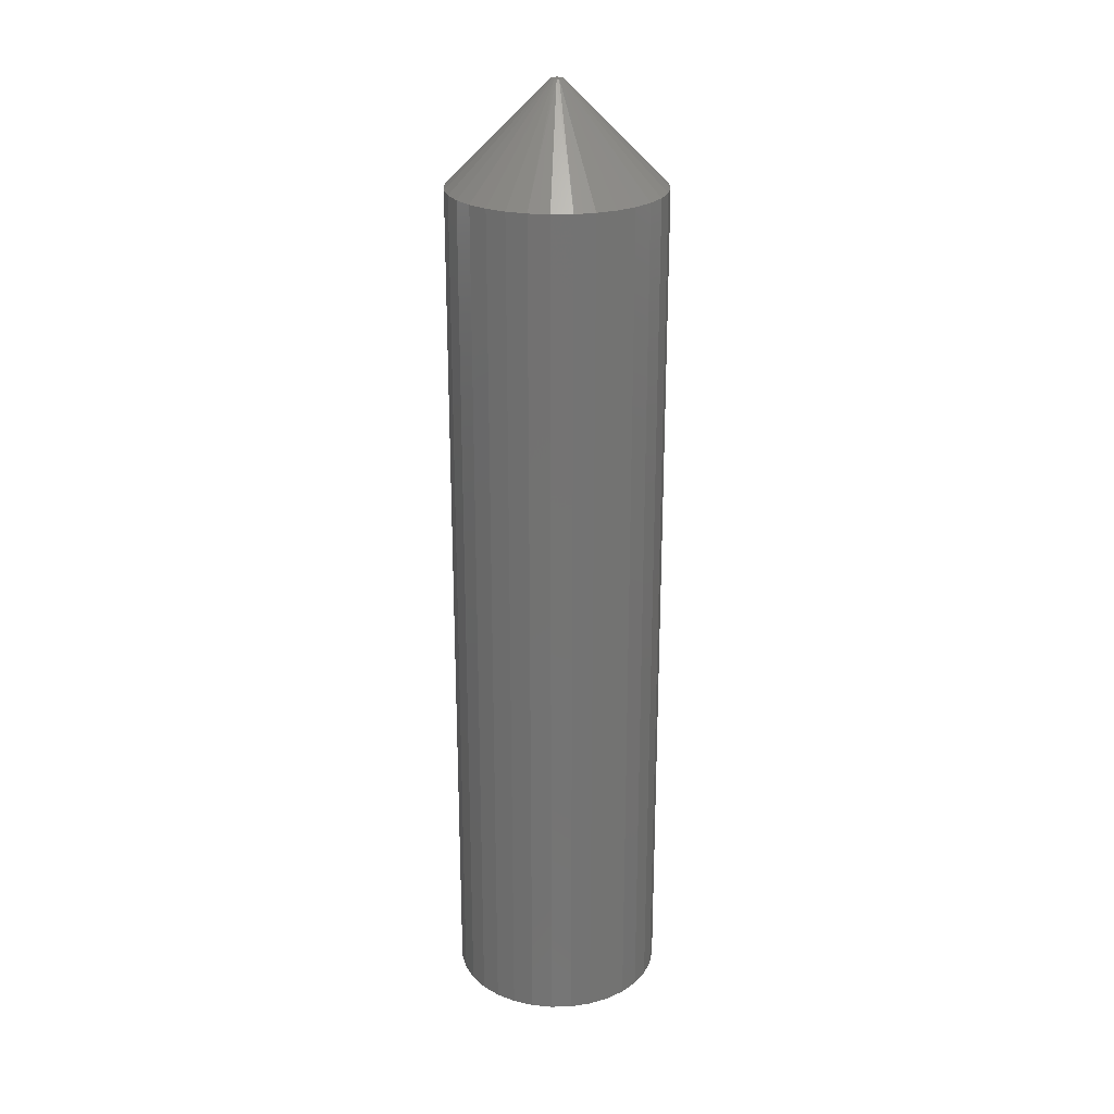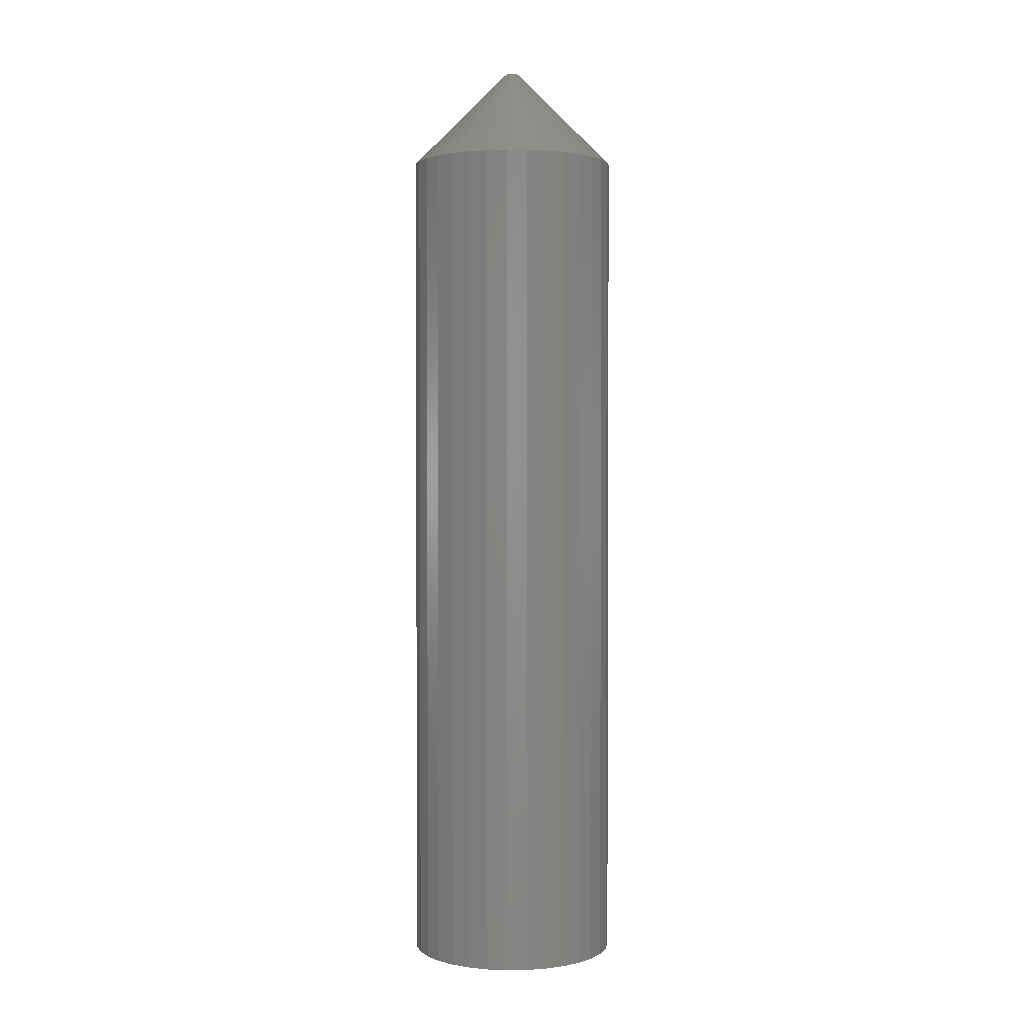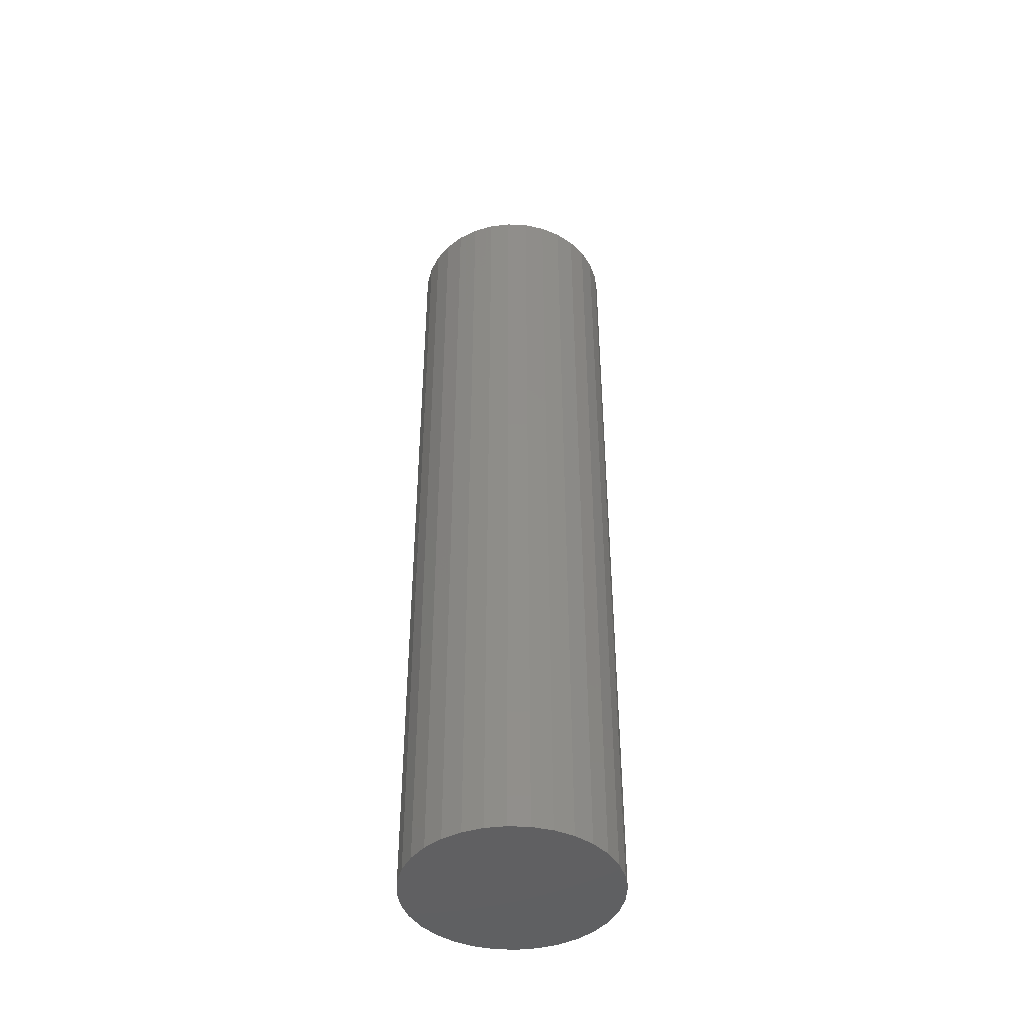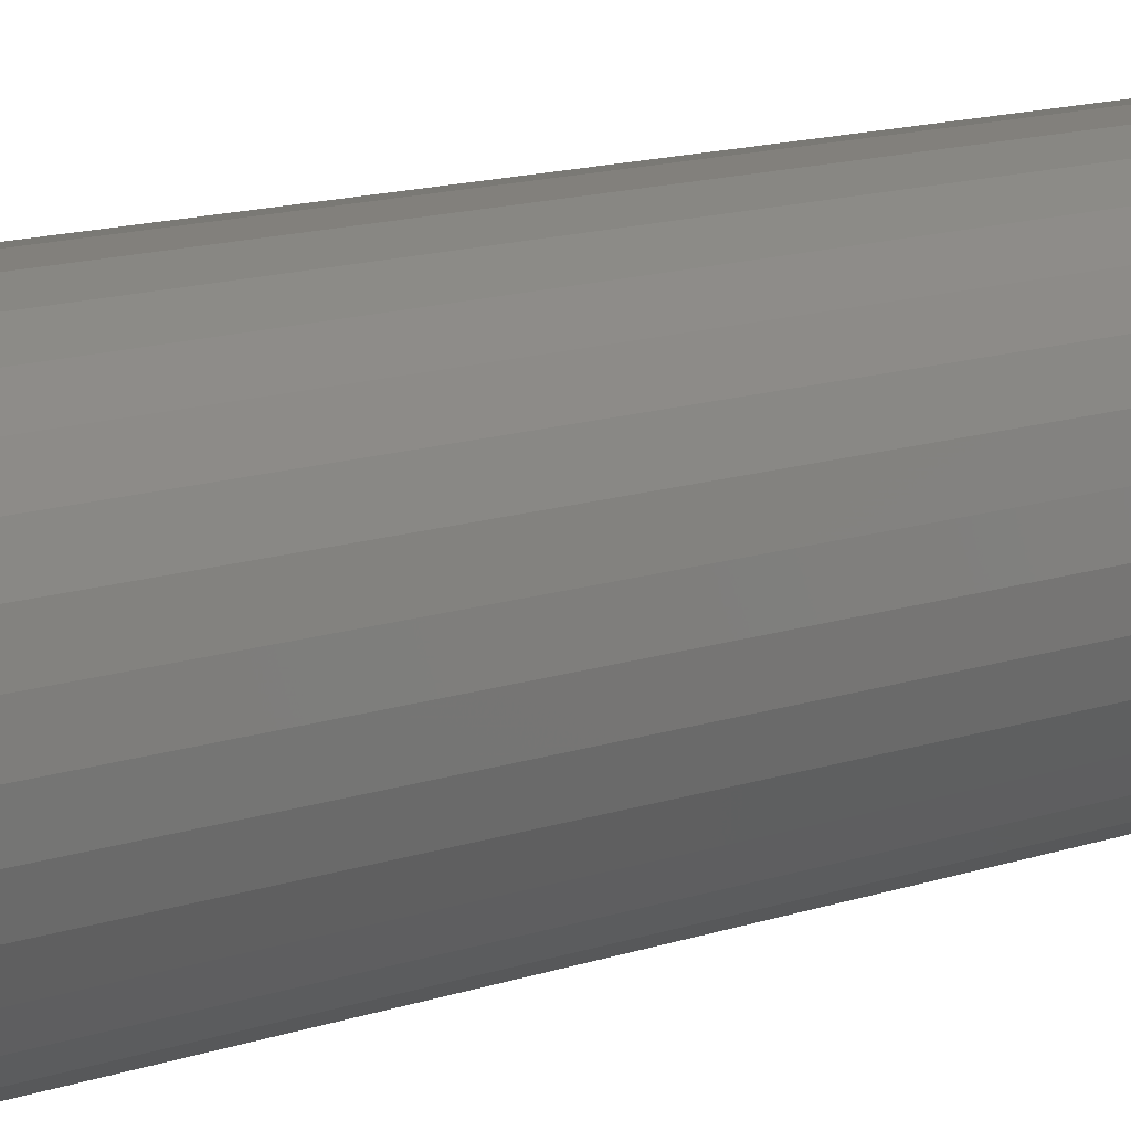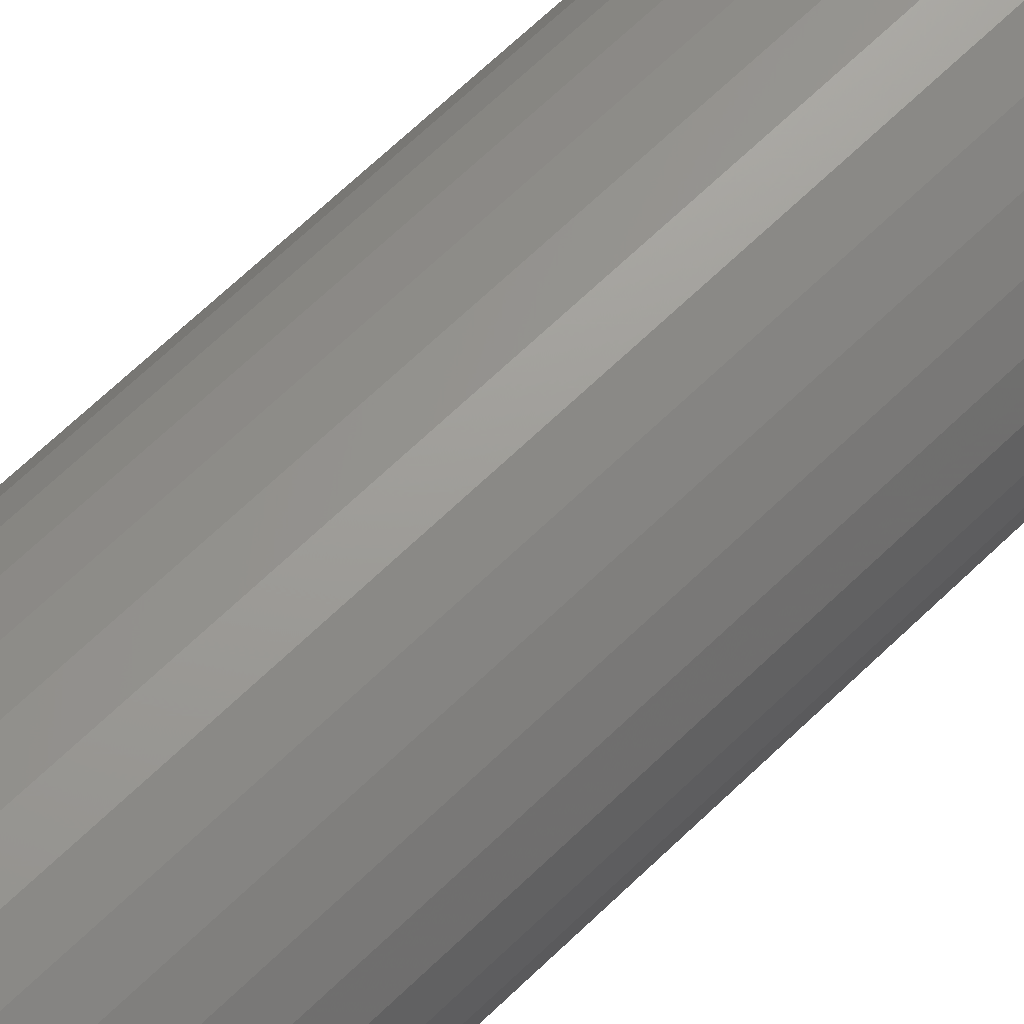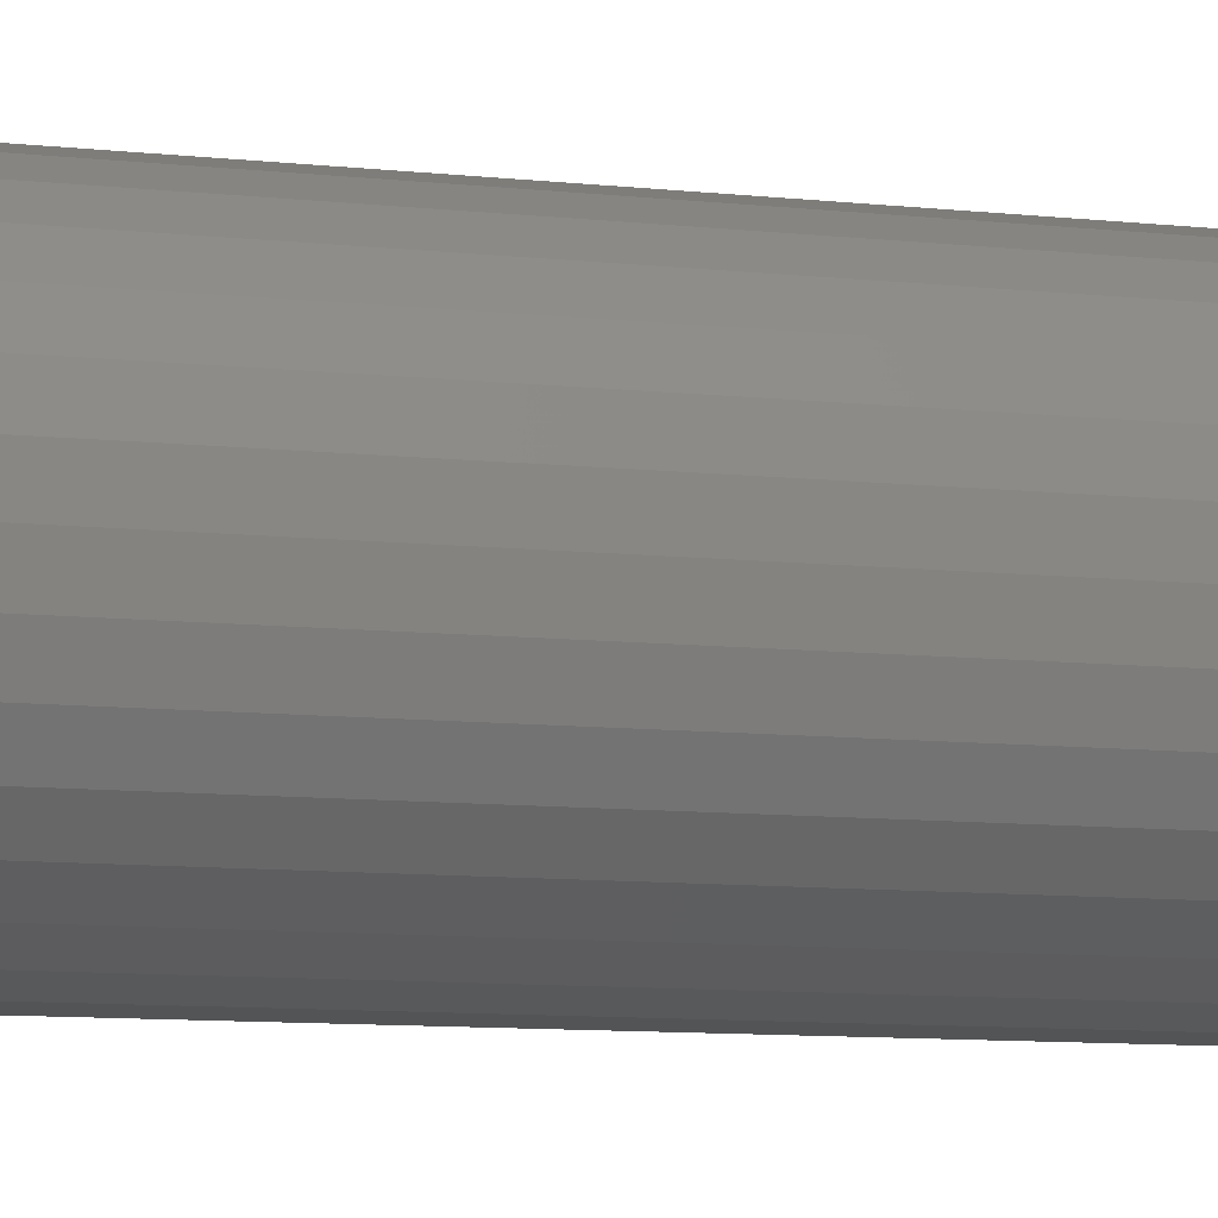
<metadata>
{"format":"stl","ext":"stl","renderer":"f3d","projection":"perspective","resolution":1024,"background":"white","views":[{"elev":24.3,"azim":93.2,"up":"+Y"},{"elev":1.8,"azim":-75.9,"up":"+Y"},{"elev":-43.6,"azim":-65.2,"up":"+Y"},{"elev":10.4,"azim":44.9,"up":"+Z"},{"elev":65.9,"azim":-134.3,"up":"+Z"},{"elev":-6.6,"azim":67.4,"up":"+Z"}]}
</metadata>
<code>
# stl→obj: 80 verts, 156 faces
v 0.001397 4.414e-18 0.003373
v 0.002944 4.5e-18 0.004407
v 0.00477 4.602e-18 0.00477
v 0.006595 4.703e-18 0.004407
v 0.008142 4.789e-18 0.003373
v 0.0003631 4.357e-18 0.001825
v 0.009176 4.846e-18 0.001825
v 0.009176 4.846e-18 -0.001825
v 0.0003631 4.357e-18 -0.001825
v 0.009539 4.866e-18 -1.61e-18
v 0.001397 4.414e-18 -0.003373
v 0.008142 4.789e-18 -0.003373
v 0.002944 4.5e-18 -0.004407
v 0.00477 4.602e-18 -0.00477
v 0.006595 4.703e-18 -0.004407
v -1.388e-16 4.337e-18 -1.622e-17
v 0.08766 -0.07812 -1.777e-16
v 0.08766 -0.75 -1.015e-17
v 0.08607 -0.07812 -0.01617
v 0.08607 -0.75 -0.01617
v 0.08135 -0.07812 -0.03172
v 0.08135 -0.75 -0.03172
v 0.07369 -0.07812 -0.04605
v 0.07369 -0.75 -0.04605
v 0.06339 -0.07812 -0.05862
v 0.06339 -0.75 -0.05862
v 0.05082 -0.07812 -0.06892
v 0.05082 -0.75 -0.06892
v 0.03649 -0.07812 -0.07658
v 0.03649 -0.75 -0.07658
v 0.02094 -0.07812 -0.0813
v 0.02094 -0.75 -0.0813
v 0.00477 -0.07812 -0.08289
v 0.00477 -0.75 -0.08289
v -0.0114 -0.07812 -0.0813
v -0.0114 -0.75 -0.0813
v -0.02695 -0.07812 -0.07658
v -0.02695 -0.75 -0.07658
v -0.04128 -0.07812 -0.06892
v -0.04128 -0.75 -0.06892
v -0.05385 -0.07812 -0.05862
v -0.05385 -0.75 -0.05862
v -0.06415 -0.07812 -0.04605
v -0.06415 -0.75 -0.04605
v -0.07182 -0.07812 -0.03172
v -0.07182 -0.75 -0.03172
v -0.07653 -0.07812 -0.01617
v -0.07653 -0.75 -0.01617
v -0.07812 -0.07812 4.696e-17
v -0.07812 -0.75 4.696e-17
v -0.07653 -0.07812 0.01617
v -0.07653 -0.75 0.01617
v -0.07182 -0.07812 0.03172
v -0.07182 -0.75 0.03172
v -0.06415 -0.07812 0.04605
v -0.06415 -0.75 0.04605
v -0.05385 -0.07812 0.05862
v -0.05385 -0.75 0.05862
v -0.04128 -0.07812 0.06892
v -0.04128 -0.75 0.06892
v -0.02695 -0.07812 0.07658
v -0.02695 -0.75 0.07658
v -0.0114 -0.07812 0.0813
v -0.0114 -0.75 0.0813
v 0.00477 -0.07812 0.08289
v 0.00477 -0.75 0.08289
v 0.02094 -0.07812 0.0813
v 0.02094 -0.75 0.0813
v 0.03649 -0.07812 0.07658
v 0.03649 -0.75 0.07658
v 0.05082 -0.07812 0.06892
v 0.05082 -0.75 0.06892
v 0.06339 -0.07812 0.05862
v 0.06339 -0.75 0.05862
v 0.07369 -0.07812 0.04605
v 0.07369 -0.75 0.04605
v 0.08135 -0.07812 0.03172
v 0.08135 -0.75 0.03172
v 0.08607 -0.07812 0.01617
v 0.08607 -0.75 0.01617
f 1 2 3
f 1 3 4
f 5 1 4
f 5 6 1
f 7 6 5
f 8 9 10
f 8 11 9
f 12 11 8
f 12 13 11
f 14 13 12
f 15 14 12
f 16 6 7
f 16 7 10
f 16 10 9
f 17 18 19
f 19 18 20
f 19 20 21
f 21 20 22
f 21 22 23
f 23 22 24
f 23 24 25
f 25 24 26
f 25 26 27
f 27 26 28
f 27 28 29
f 29 28 30
f 29 30 31
f 31 30 32
f 31 32 33
f 33 32 34
f 33 34 35
f 35 34 36
f 35 36 37
f 37 36 38
f 37 38 39
f 39 38 40
f 39 40 41
f 41 40 42
f 41 42 43
f 43 42 44
f 43 44 45
f 45 44 46
f 45 46 47
f 47 46 48
f 47 48 49
f 49 48 50
f 49 50 51
f 51 50 52
f 51 52 53
f 53 52 54
f 53 54 55
f 55 54 56
f 55 56 57
f 57 56 58
f 57 58 59
f 59 58 60
f 59 60 61
f 61 60 62
f 61 62 63
f 63 62 64
f 63 64 65
f 65 64 66
f 65 66 67
f 67 66 68
f 67 68 69
f 69 68 70
f 69 70 71
f 71 70 72
f 71 72 73
f 73 72 74
f 73 74 75
f 75 74 76
f 75 76 77
f 77 76 78
f 77 78 79
f 79 78 80
f 79 80 17
f 17 80 18
f 16 47 49
f 16 9 47
f 10 19 8
f 10 17 19
f 9 45 47
f 11 41 43
f 11 43 9
f 9 43 45
f 13 37 39
f 13 39 11
f 14 33 35
f 14 35 13
f 13 35 37
f 15 29 31
f 15 31 14
f 12 25 27
f 12 27 15
f 15 27 29
f 8 21 23
f 8 23 12
f 8 19 21
f 11 39 41
f 14 31 33
f 12 23 25
f 10 79 17
f 10 7 79
f 16 51 6
f 16 49 51
f 7 77 79
f 5 73 75
f 5 75 7
f 7 75 77
f 4 69 71
f 4 71 5
f 3 65 67
f 3 67 4
f 4 67 69
f 2 61 63
f 2 63 3
f 1 57 59
f 1 59 2
f 2 59 61
f 6 53 55
f 6 55 1
f 6 51 53
f 5 71 73
f 3 63 65
f 1 55 57
f 64 68 66
f 68 64 62
f 68 62 70
f 70 62 60
f 70 60 72
f 72 60 58
f 72 58 74
f 26 40 28
f 28 40 38
f 28 38 30
f 30 38 36
f 30 36 32
f 32 36 34
f 74 58 76
f 76 58 56
f 76 56 78
f 78 56 54
f 78 54 80
f 80 54 52
f 80 52 18
f 18 52 50
f 18 50 20
f 20 50 48
f 20 48 22
f 22 48 46
f 22 46 24
f 24 46 44
f 24 44 26
f 26 44 42
f 26 42 40

</code>
